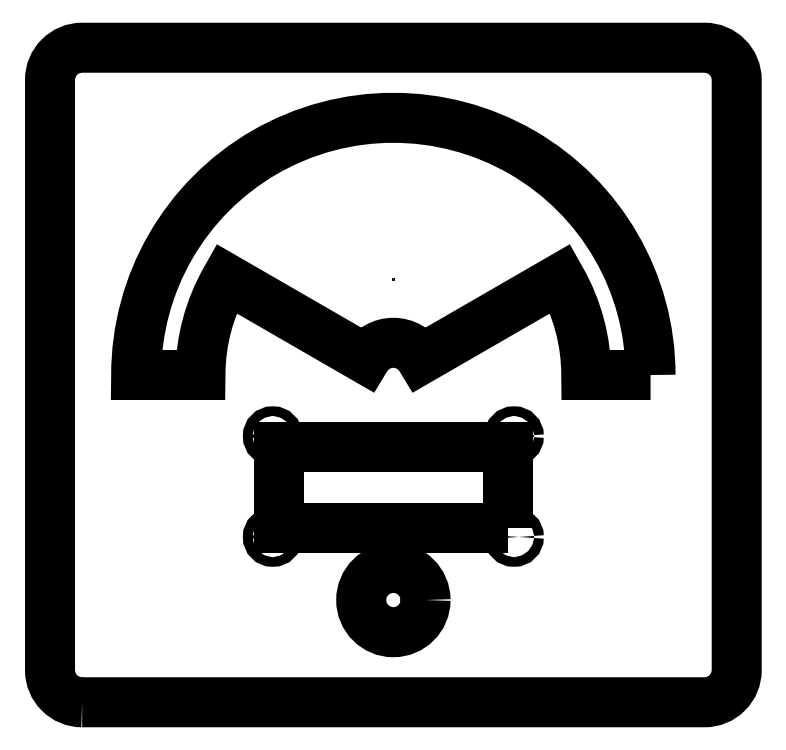
<metadata>
{"format":"dxf","ext":"dxf","renderer":"ezdxf+matplotlib","layout":"modelspace","background":"white","min_lineweight":24,"dpi":150}
</metadata>
<code>
0
SECTION
2
ENTITIES
0
POINT
8
0
10
295
20
-0.0003941
30
0
0
POINT
8
0
10
295
20
-0.0003941
30
0
0
POINT
8
0
10
295
20
-0.0003941
30
0
0
POINT
8
0
10
295
20
-0.0003941
30
0
0
LWPOLYLINE
8
0
90
8
70
1
43
0
10
198.2
20
-131.8
10
391.8
20
-131.8
42
0.4142
10
401.8
20
-121.8
10
401.8
20
61.8
42
0.4142
10
391.8
20
71.8
10
198.2
20
71.8
42
0.4142
10
188.2
20
61.8
10
188.2
20
-121.8
42
0.4142
0
LWPOLYLINE
8
0
90
8
70
1
43
0
10
375
20
-30
42
1
10
215
20
-30
10
235
20
-30
42
-0.1317
10
243
20
-0.0003995
10
286.3
20
-24.99
42
-0.5774
10
303.7
20
-24.99
10
347
20
-0.0003904
42
-0.1317
10
355
20
-30
0
LWPOLYLINE
8
0
90
4
70
1
43
0
10
330.7
20
-77.58
10
259.3
20
-77.58
10
259.3
20
-52.43
10
330.7
20
-52.43
0
CIRCLE
8
0
10
295
20
-100
30
0
40
10
210
0
220
0
230
1
0
CIRCLE
8
0
10
332.5
20
-49.03
30
0
40
1.5
210
0
220
0
230
1
0
CIRCLE
8
0
10
332.5
20
-80.38
30
0
40
1.5
210
0
220
0
230
1
0
CIRCLE
8
0
10
257.5
20
-80.38
30
0
40
1.5
210
0
220
0
230
1
0
CIRCLE
8
0
10
257.5
20
-49.03
30
0
40
1.5
210
0
220
0
230
1
0
LINE
8
1
10
188
20
53.5
30
0
11
188.2
21
53.4
31
0
0
LINE
8
1
10
188.2
20
53.4
30
0
11
188
21
53.5
31
0
0
ENDSEC
0
EOF

</code>
